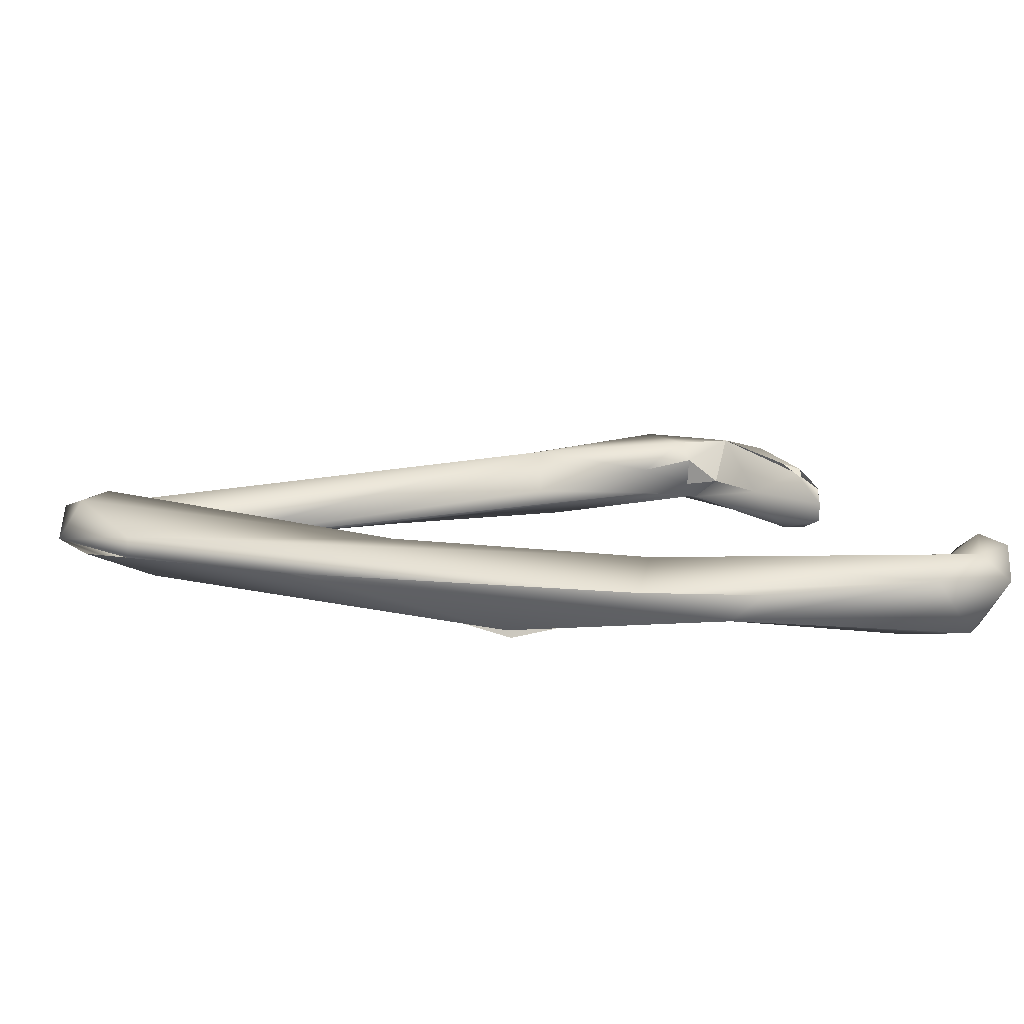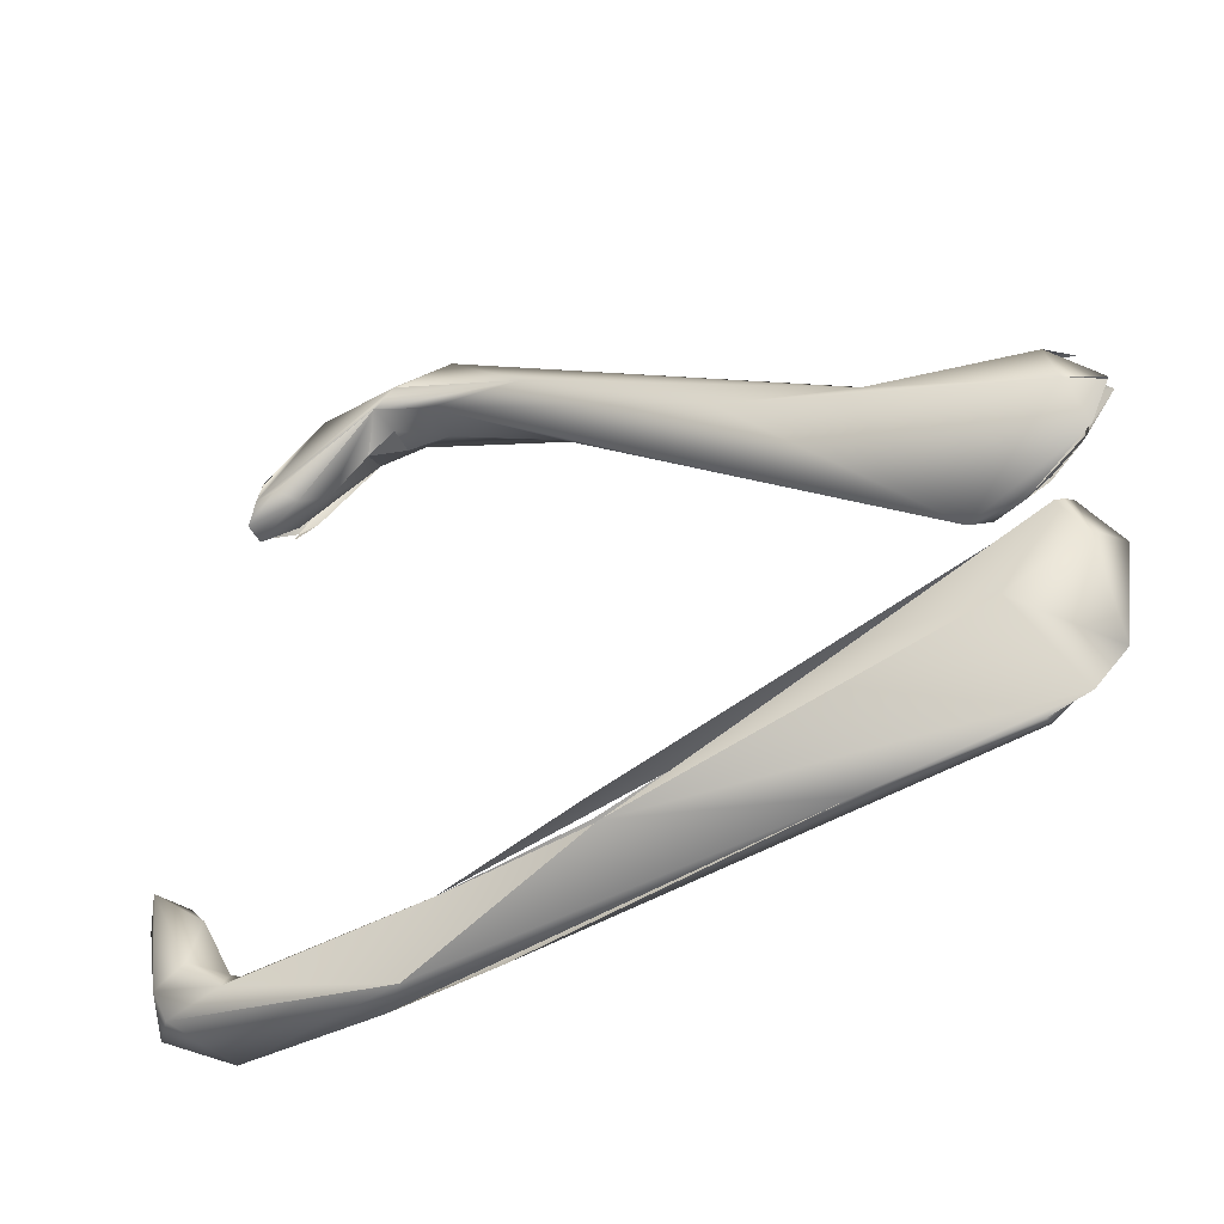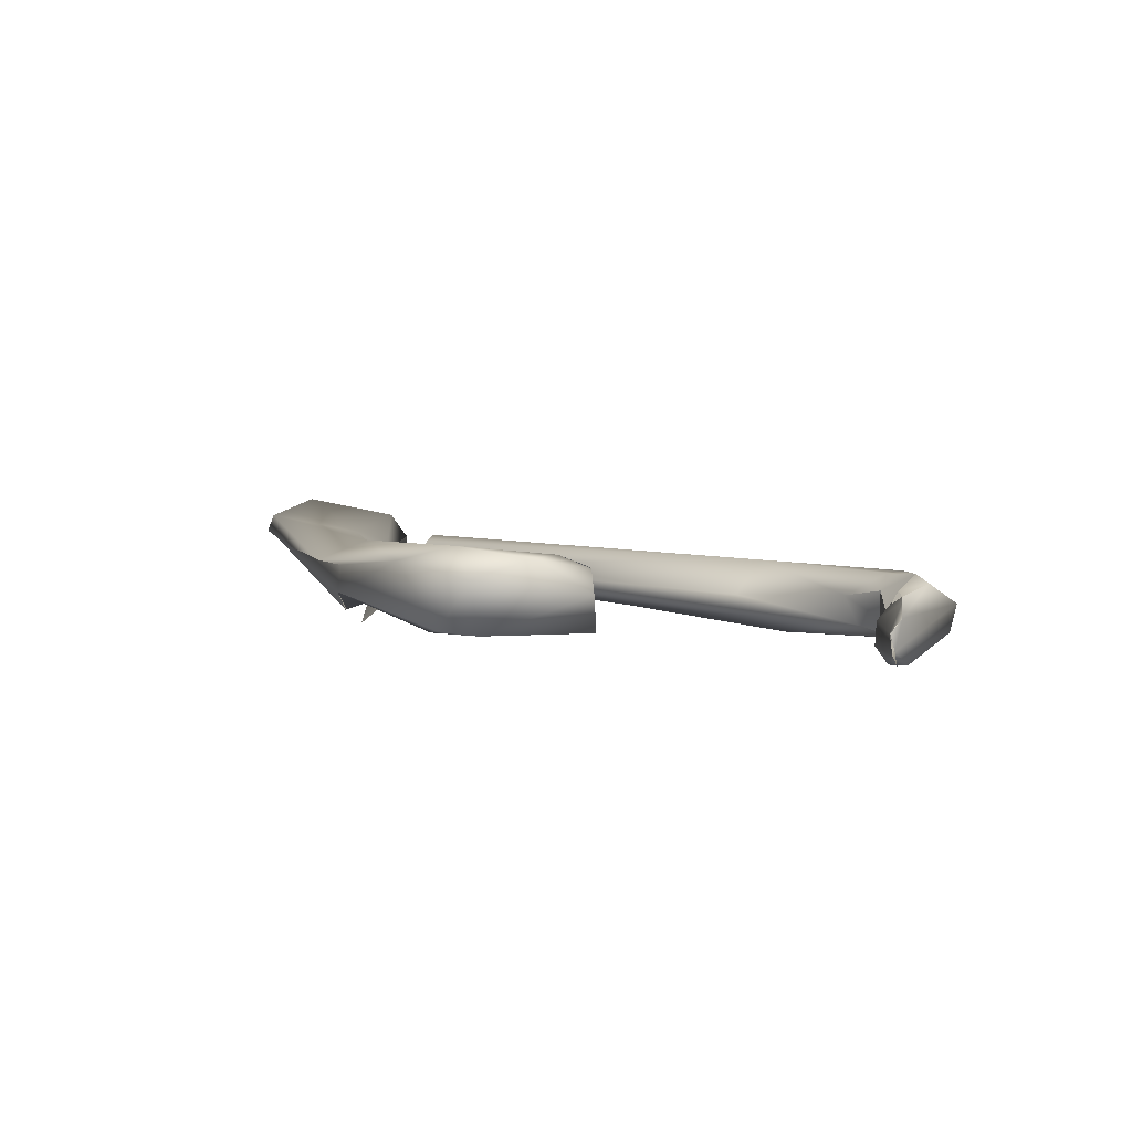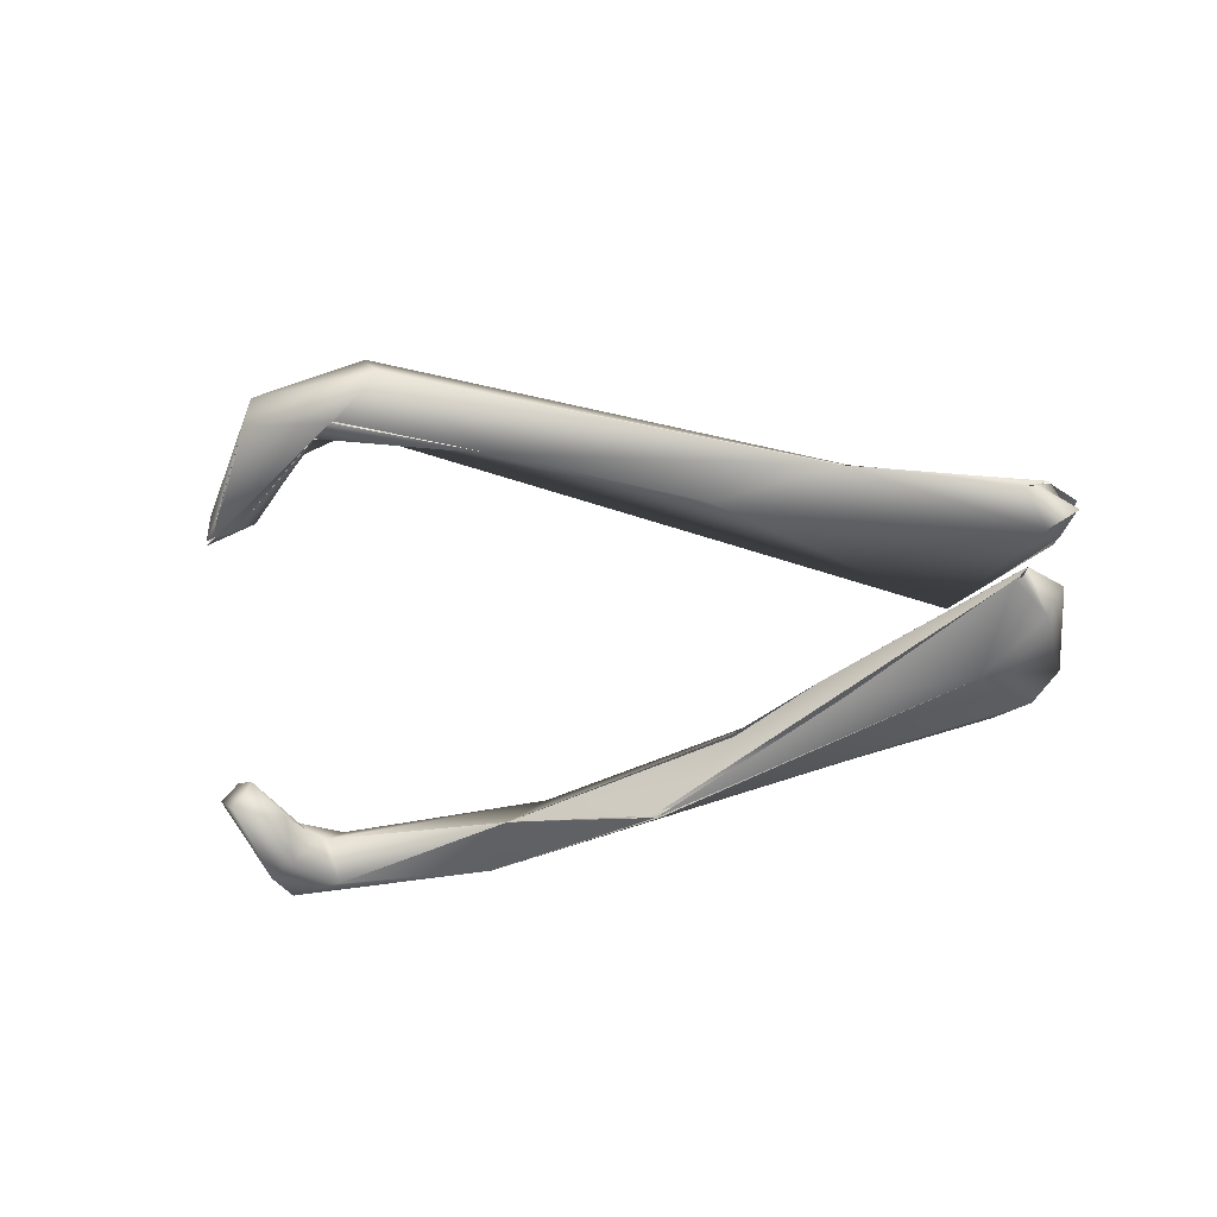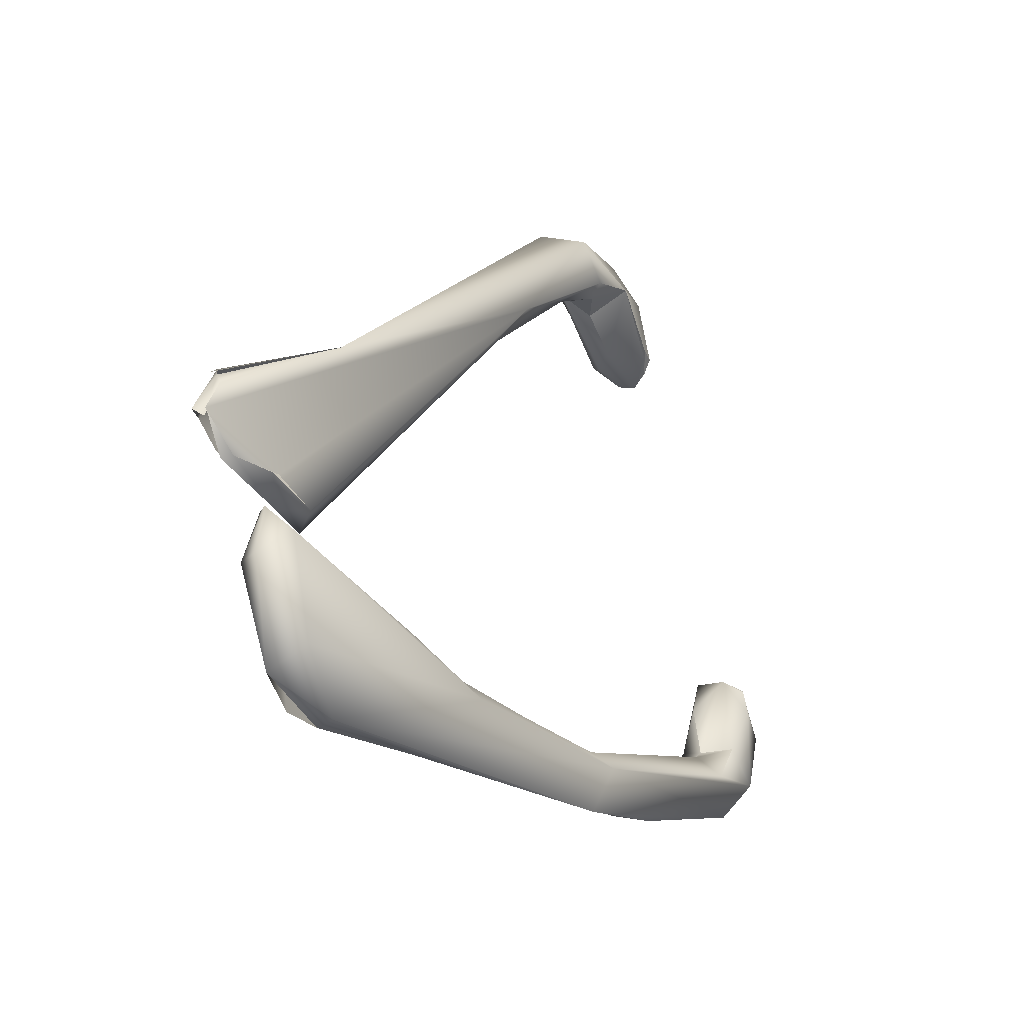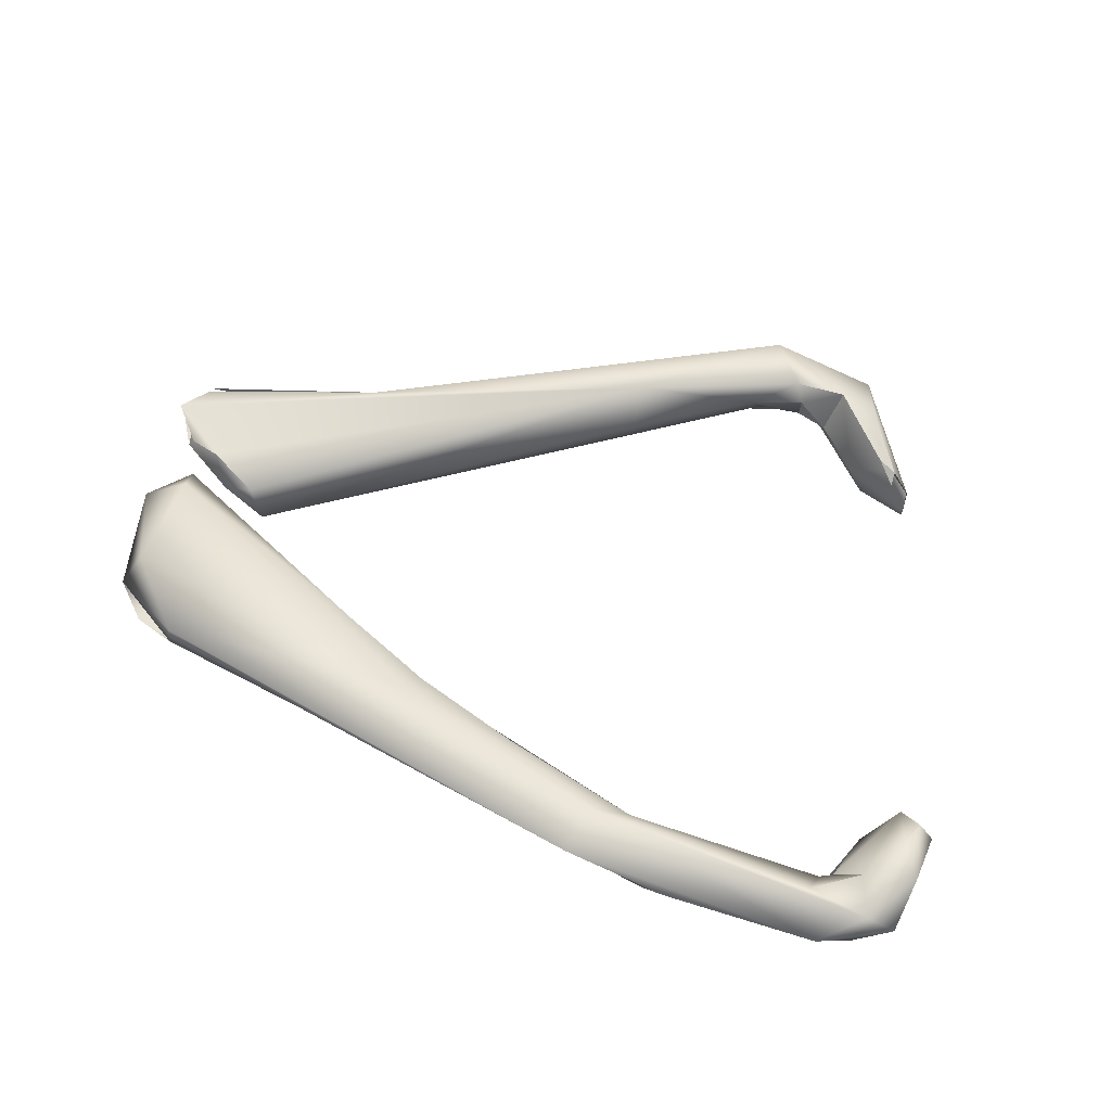
<metadata>
{"format":"obj","ext":"obj","renderer":"f3d","projection":"perspective","resolution":1024,"background":"white","views":[{"elev":-71.3,"azim":177.3,"up":"+Z"},{"elev":-40.6,"azim":24.0,"up":"+Z"},{"elev":7.0,"azim":-114.4,"up":"+Y"},{"elev":-56.2,"azim":11.7,"up":"+Y"},{"elev":-5.8,"azim":120.5,"up":"+Z"},{"elev":71.2,"azim":-162.1,"up":"+Y"}]}
</metadata>
<code>
o FJ1349.obj_grp1.093
v -0.09476 -0.7692 7.106
v -0.09535 -0.7677 7.105
v -0.09433 -0.7691 7.105
v -0.09578 -0.7682 7.108
v -0.09509 -0.7693 7.109
v -0.09555 -0.7673 7.107
v -0.09443 -0.767 7.105
v -0.09493 -0.7673 7.108
v -0.09525 -0.7676 7.108
v -0.09465 -0.7681 7.109
v -0.09524 -0.7676 7.108
v -0.09264 -0.7694 7.105
v -0.08786 -0.7689 7.104
v -0.09284 -0.7683 7.106
v -0.09318 -0.7675 7.104
v -0.09384 -0.7693 7.106
v -0.09376 -0.7688 7.108
v -0.09313 -0.7683 7.106
v -0.0932 -0.7683 7.106
v -0.09399 -0.7675 7.106
v -0.0926 -0.7673 7.106
v -0.09399 -0.7675 7.106
v -0.09242 -0.7709 7.119
v -0.09234 -0.77 7.12
v -0.09198 -0.7714 7.12
v -0.09177 -0.7714 7.12
v -0.09178 -0.7714 7.12
v -0.09242 -0.771 7.119
v -0.09136 -0.7714 7.12
v -0.09088 -0.771 7.12
v -0.08852 -0.7712 7.122
v -0.0903 -0.7703 7.12
v -0.08852 -0.7712 7.122
v -0.09013 -0.77 7.123
v -0.09038 -0.7708 7.123
v -0.08851 -0.7712 7.122
v -0.08688 -0.7692 7.106
v -0.08786 -0.7689 7.104
v -0.09238 -0.7704 7.119
v -0.09238 -0.7704 7.119
v -0.09164 -0.7696 7.12
v -0.09233 -0.77 7.12
v -0.09175 -0.7694 7.12
v -0.09176 -0.7696 7.12
v -0.09175 -0.7694 7.12
v -0.09119 -0.7693 7.12
v -0.09119 -0.7693 7.12
v -0.09175 -0.7694 7.12
v -0.09061 -0.7693 7.122
v -0.08941 -0.7692 7.122
v -0.08941 -0.7692 7.122
v -0.08867 -0.7681 7.104
v -0.08575 -0.7678 7.106
v -0.08788 -0.7714 7.122
v -0.08911 -0.7704 7.121
v -0.0864 -0.7707 7.123
v -0.08779 -0.7713 7.122
v -0.08377 -0.7716 7.121
v -0.08688 -0.7692 7.106
v -0.08911 -0.7704 7.121
v -0.08852 -0.7712 7.122
v -0.08911 -0.7704 7.121
v -0.08817 -0.7706 7.122
v -0.08817 -0.7706 7.122
v -0.08911 -0.7704 7.121
v -0.08818 -0.7698 7.122
v -0.08941 -0.7692 7.122
v -0.08818 -0.7698 7.122
v -0.08911 -0.7704 7.121
v -0.08788 -0.7693 7.122
v -0.08692 -0.7694 7.123
v -0.08688 -0.7692 7.106
v -0.08688 -0.771 7.122
v -0.08666 -0.7701 7.121
v -0.08818 -0.7698 7.122
v -0.08307 -0.7693 7.12
v -0.08308 -0.7704 7.119
v -0.08539 -0.7683 7.105
v -0.07607 -0.7689 7.106
v -0.08199 -0.7703 7.107
v -0.0821 -0.7703 7.106
v -0.07925 -0.7695 7.108
v -0.08688 -0.7692 7.106
v -0.08213 -0.7707 7.107
v -0.08265 -0.7692 7.107
v -0.07449 -0.7704 7.118
v -0.07836 -0.7713 7.118
v -0.07469 -0.7704 7.118
v -0.07931 -0.7695 7.109
v -0.07144 -0.7684 7.107
v -0.07871 -0.7683 7.108
v -0.07241 -0.7703 7.112
v -0.07646 -0.7692 7.11
v -0.07646 -0.7692 7.11
v -0.07042 -0.7695 7.114
v -0.07177 -0.7704 7.11
v -0.07582 -0.7701 7.11
v -0.0821 -0.7703 7.106
v -0.07005 -0.7687 7.112
v -0.06984 -0.7711 7.117
v -0.07024 -0.769 7.108
v -0.07022 -0.7698 7.113
v -0.07191 -0.7695 7.113
v -0.06944 -0.7713 7.115
v -0.07145 -0.7689 7.107
v -0.0693 -0.769 7.109
v -0.07096 -0.77 7.113
v -0.07035 -0.7696 7.114
v -0.06842 -0.7708 7.115
v -0.06904 -0.7705 7.114
v -0.06845 -0.7707 7.115
v -0.06908 -0.7707 7.116
v -0.06946 -0.7708 7.116
v -0.06868 -0.7706 7.115
v -0.06957 -0.77 7.111
v -0.06889 -0.769 7.112
v -0.06982 -0.768 7.109
v -0.07034 -0.7699 7.113
v -0.06991 -0.7695 7.113
v -0.07011 -0.7698 7.113
v -0.06934 -0.7701 7.114
v -0.06915 -0.7704 7.114
v -0.0684 -0.7703 7.115
v -0.06934 -0.7701 7.114
v -0.06884 -0.7707 7.116
v -0.0691 -0.7704 7.116
f 1 2 3
f 1 5 4
f 2 1 4
f 7 2 6
f 2 4 6
f 6 9 8
f 6 8 7
f 10 8 11
f 5 9 4
f 6 4 9
f 10 9 5
f 10 11 9
f 13 3 15
f 1 16 5
f 12 16 1
f 17 5 16
f 16 18 17
f 17 19 10
f 18 16 12
f 14 18 12
f 10 5 17
f 3 2 15
f 15 2 7
f 7 20 21
f 22 14 21
f 8 10 20
f 8 20 7
f 20 10 19
f 14 22 18
f 25 26 27
f 23 25 27
f 29 25 28
f 28 30 29
f 39 30 28
f 29 30 31
f 30 32 33
f 35 23 27
f 35 34 23
f 26 25 35
f 36 25 29
f 37 14 12
f 1 3 12
f 38 12 3
f 23 24 40
f 41 39 42
f 44 45 46
f 24 49 43
f 47 48 49
f 30 39 32
f 32 39 41
f 32 41 50
f 24 23 34
f 51 47 49
f 49 24 34
f 52 13 15
f 53 21 14
f 15 7 53
f 54 35 25
f 55 33 32
f 36 54 25
f 56 35 54
f 35 56 34
f 54 57 56
f 56 57 58
f 38 59 12
f 60 32 50
f 61 62 63
f 64 65 66
f 67 68 69
f 68 67 70
f 34 71 49
f 49 71 51
f 34 56 71
f 14 72 53
f 53 7 21
f 61 63 73
f 54 36 58
f 74 63 75
f 73 63 74
f 68 70 74
f 71 70 51
f 74 76 77
f 76 74 70
f 77 73 74
f 76 70 71
f 78 52 15
f 36 73 58
f 79 80 13
f 79 13 52
f 38 81 59
f 82 83 84
f 85 53 72
f 56 86 71
f 78 15 53
f 73 87 58
f 58 88 56
f 56 88 86
f 79 78 90
f 78 53 90
f 87 73 92
f 58 87 88
f 53 85 91
f 91 85 89
f 93 91 89
f 82 84 94
f 76 71 86
f 90 53 91
f 92 73 77
f 96 97 98
f 99 91 93
f 77 76 92
f 101 80 79
f 80 101 96
f 94 84 102
f 92 76 103
f 103 76 95
f 92 104 87
f 104 88 87
f 90 105 79
f 101 79 105
f 106 105 90
f 107 92 103
f 108 107 103
f 90 91 117
f 104 92 110
f 111 104 110
f 100 88 104
f 112 88 100
f 109 100 104
f 109 113 100
f 114 113 109
f 106 90 117
f 96 106 115
f 101 106 96
f 106 117 116
f 115 106 116
f 115 118 96
f 118 97 96
f 94 102 119
f 99 93 119
f 115 120 118
f 119 116 99
f 120 115 119
f 119 115 116
f 107 110 92
f 107 121 122
f 76 123 95
f 107 108 121
f 95 123 124
f 121 125 122
f 113 126 86
f 86 123 76
f 126 123 86
f 117 91 99
f 99 116 117
f 126 113 114

</code>
